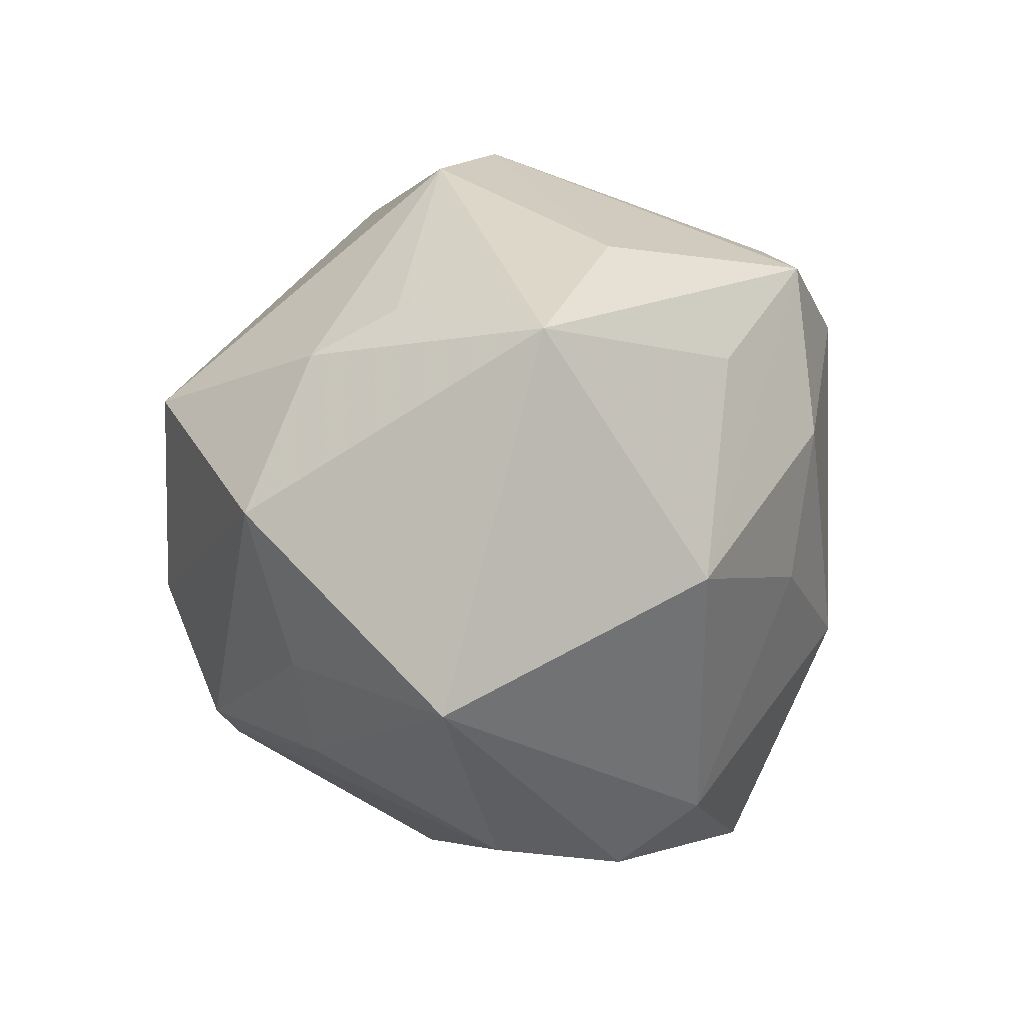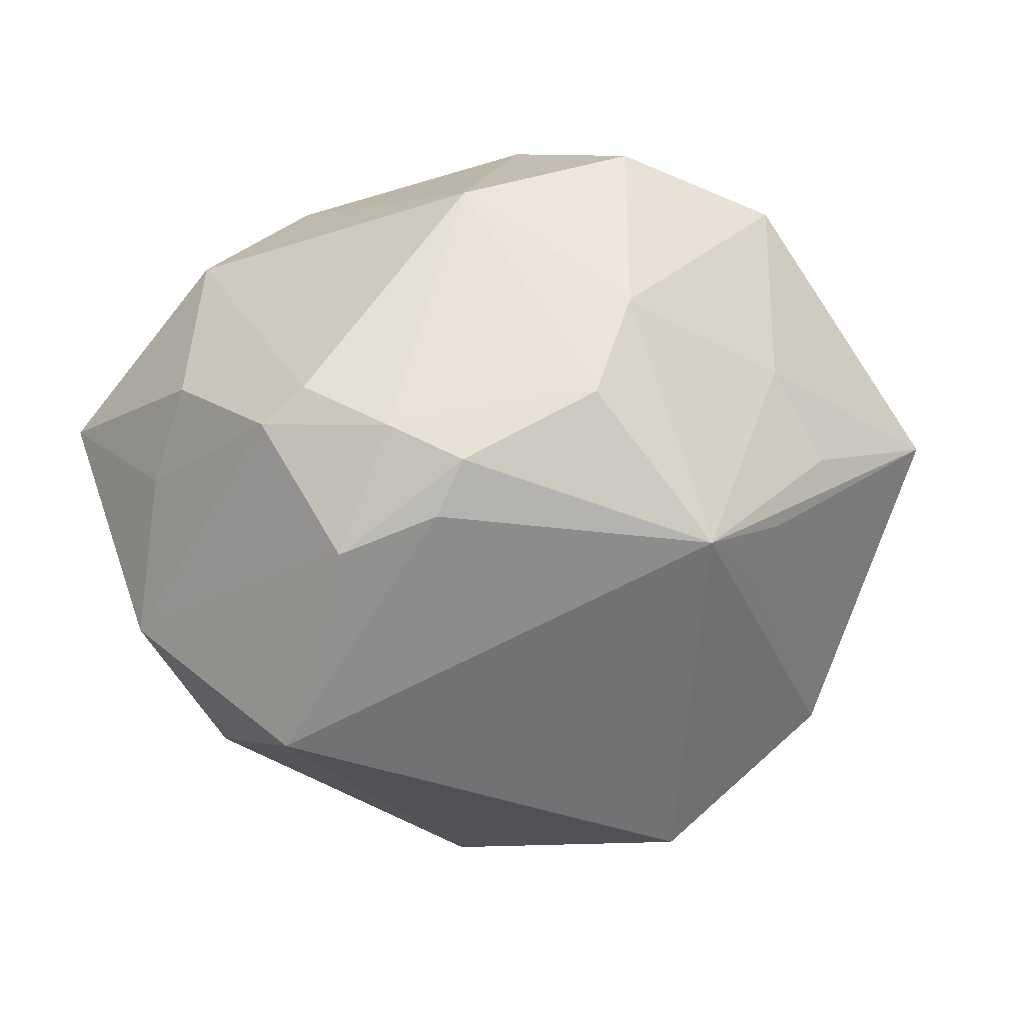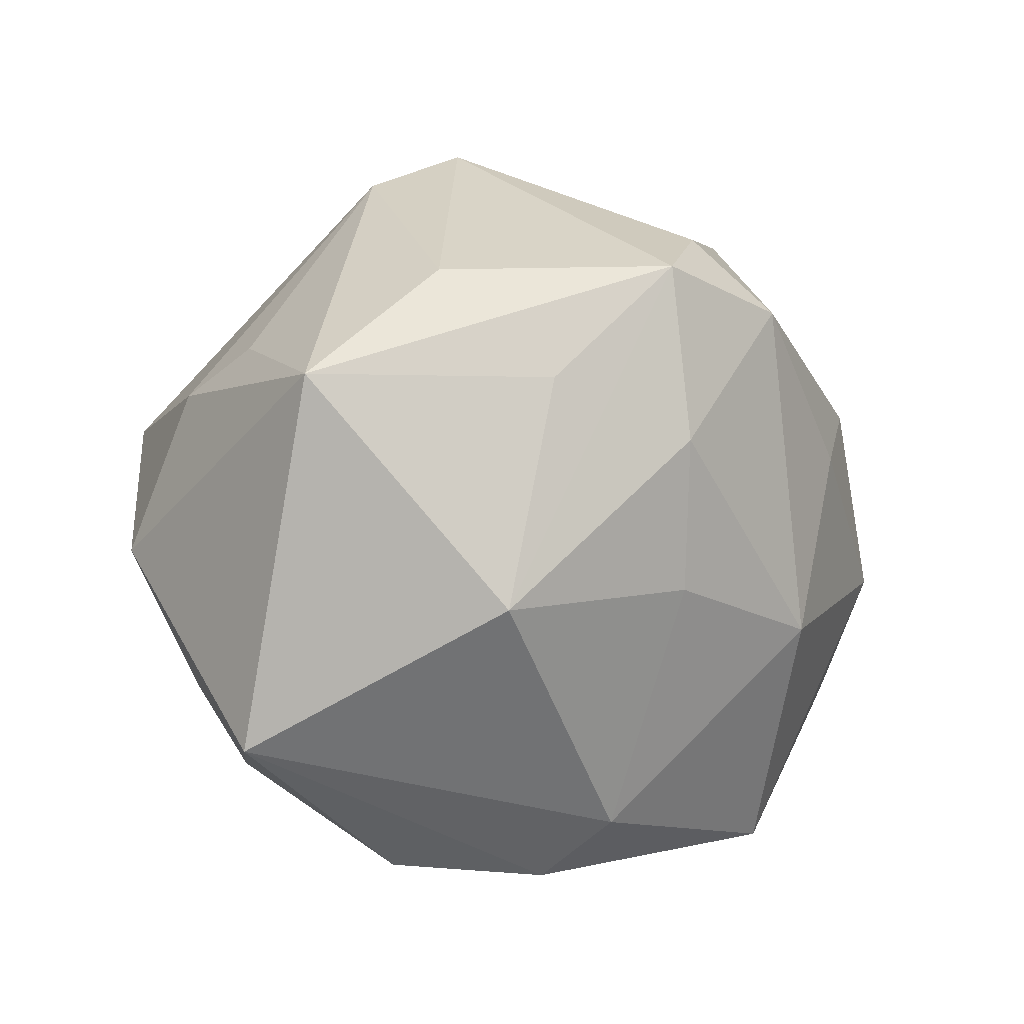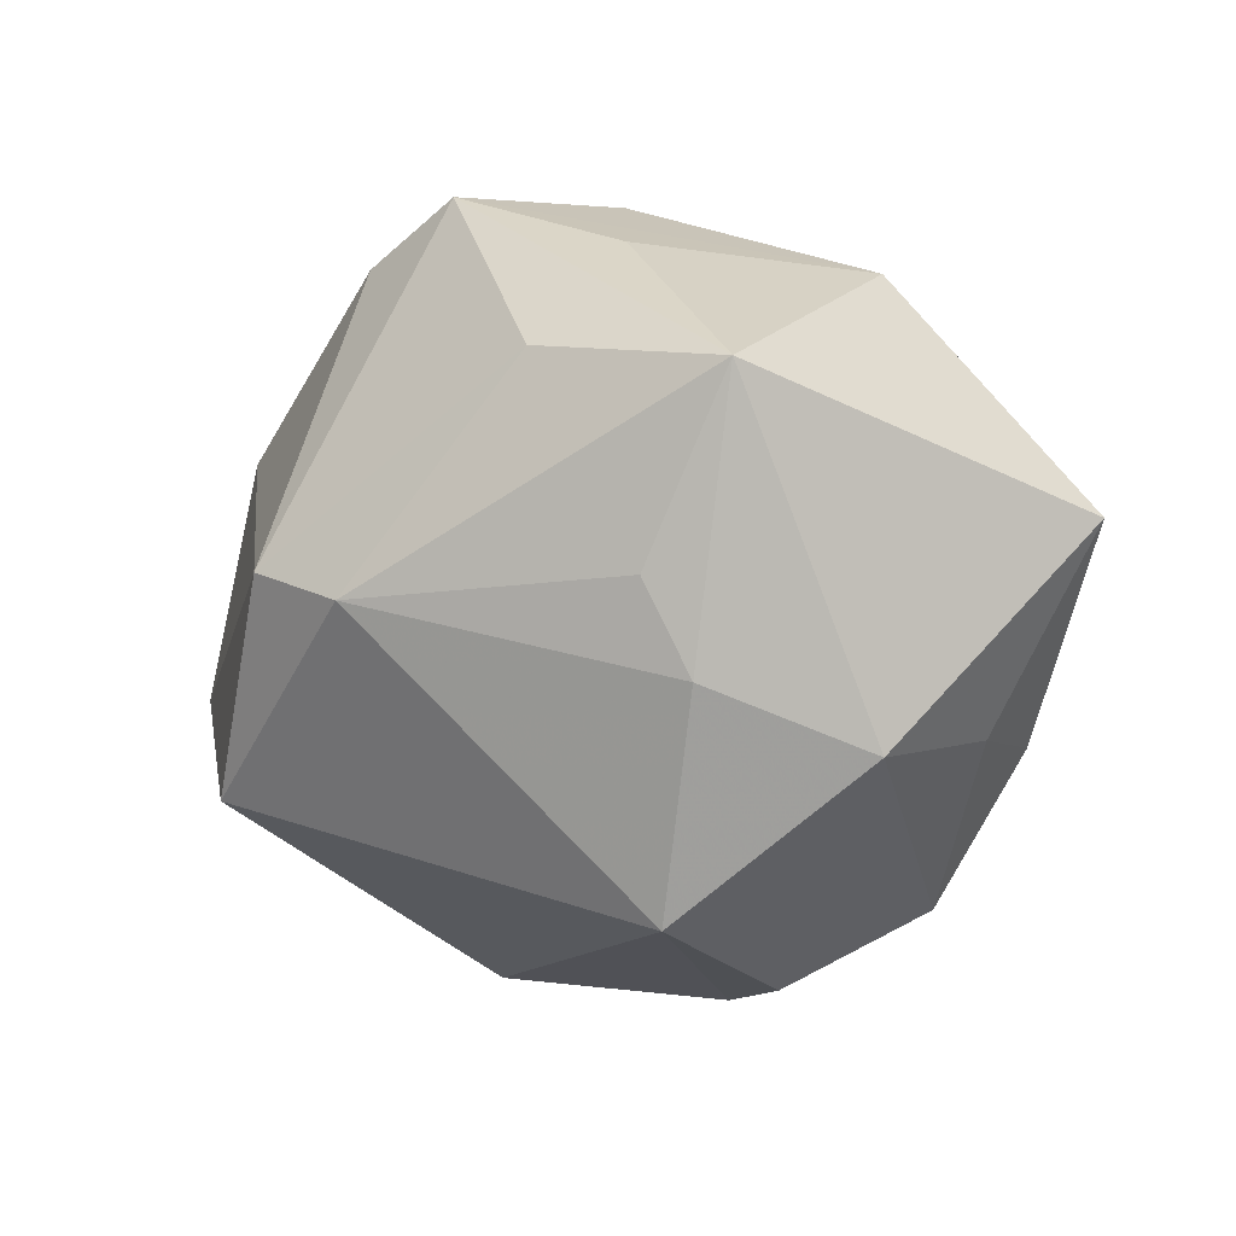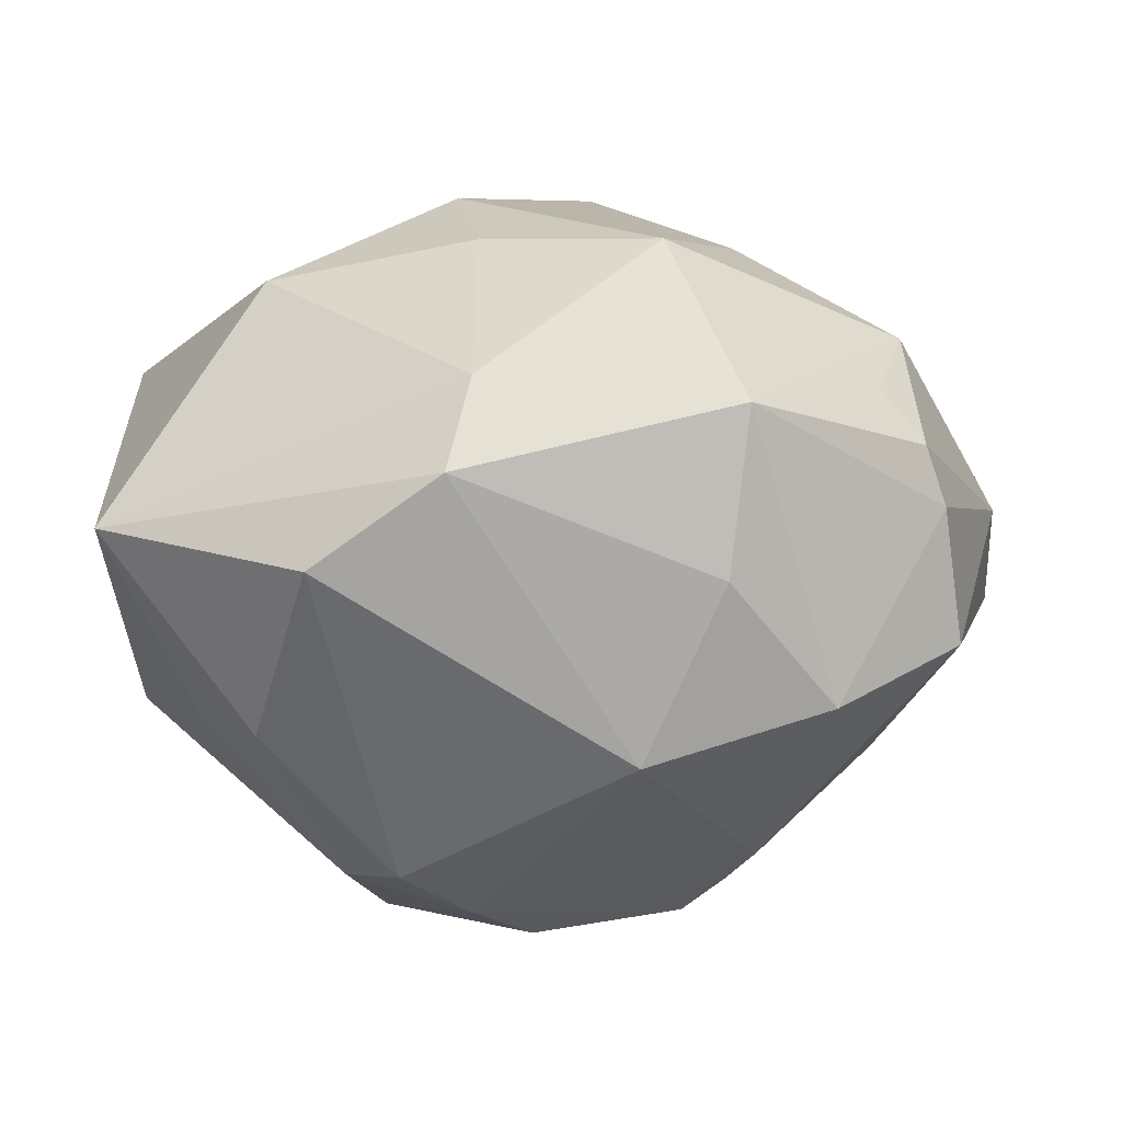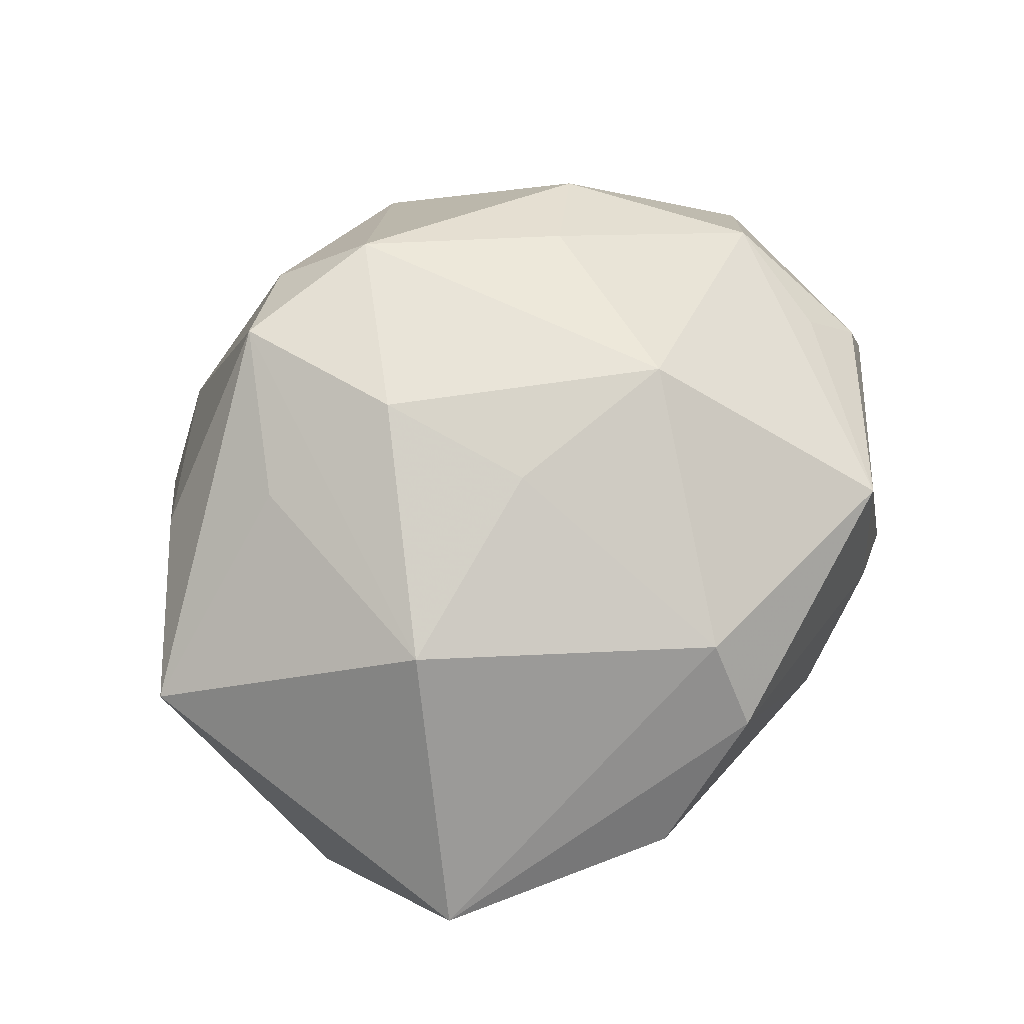
<metadata>
{"format":"obj","ext":"obj","renderer":"f3d","projection":"perspective","resolution":1024,"background":"white","views":[{"elev":-7.7,"azim":-75.8,"up":"+Y"},{"elev":-78.0,"azim":20.3,"up":"+Z"},{"elev":-2.9,"azim":-47.9,"up":"+Y"},{"elev":-8.1,"azim":-114.8,"up":"+Z"},{"elev":-79.3,"azim":-4.5,"up":"+Y"},{"elev":61.4,"azim":-52.8,"up":"+Z"}]}
</metadata>
<code>
v -0.01066 -0.009335 0.03764
v 0.05624 0.01213 -0.004141
v 0.02268 0.03804 0.01673
v 0.02604 0.005655 -0.04167
v -0.03469 -0.01193 0.03106
v 0.05428 0.002364 0.008758
v 0.001882 -0.01459 -0.04397
v -0.03174 0.01257 -0.03799
v -0.05039 -0.0283 0.003688
v -0.01528 0.02892 0.03956
v 0.02671 -0.02361 -0.0293
v -0.003389 -0.009321 -0.04446
v 0.01921 -0.04294 0.005985
v 0.03079 0.04065 -0.009889
v 0.04093 -0.007264 -0.01958
v -0.05234 0.01487 0.01584
v -0.01396 -0.02801 -0.0341
v -0.03092 -0.03114 -0.01791
v -0.02088 0.04337 -0.005247
v 0.03942 -0.00748 0.02975
v -0.003946 0.03406 0.03382
v 0.04125 -0.02459 0.01972
v 0.03461 0.009286 -0.03004
v -0.04375 0.01496 -0.01453
v -0.009614 -0.03768 0.02524
v 0.02988 0.01364 -0.03166
v 0.01165 -0.04193 -0.01544
v -0.01401 0.008241 0.04122
v 0.04416 -0.02486 0.01296
v -0.04712 -0.004157 -0.02134
v 0.007786 0.04613 -0.02337
v 0.03255 -0.03865 -0.007874
v 0.01998 0.007944 0.03772
v 0.002398 0.0249 0.04129
v 0.03586 -0.02092 0.02537
v -0.03854 -0.0213 -0.01817
v 0.04753 -0.02455 -0.00272
v 0.04276 0.00535 -0.02079
v -0.005367 -0.0209 -0.03993
v -0.03418 0.02843 0.01944
v 0.01928 -0.01603 -0.03915
v 0.01997 -0.04094 0.02502
v -0.02032 -0.02557 -0.03481
v 0.01044 -0.01405 0.03969
v -0.01603 -0.008821 -0.04354
v 0.03087 0.01435 0.03177
v -0.009337 0.04825 -0.001071
v -0.02883 0.01509 0.03289
v -0.01155 -0.04466 0.01557
v -0.04286 0.02016 -0.004261
v -0.02568 -0.04313 0.003543
f 8 4 12
f 31 4 8
f 8 19 31
f 14 4 31
f 14 26 4
f 32 42 13
f 25 42 44
f 18 17 51
f 40 19 16
f 31 19 47
f 47 14 31
f 19 40 47
f 45 8 12
f 30 8 45
f 24 30 16
f 24 8 30
f 19 8 24
f 2 4 23
f 4 26 23
f 23 14 2
f 26 14 23
f 2 37 15
f 7 45 12
f 12 4 7
f 4 41 7
f 32 13 27
f 51 17 27
f 44 42 20
f 3 47 21
f 14 47 3
f 2 14 3
f 3 46 2
f 49 13 42
f 42 25 49
f 51 27 49
f 49 27 13
f 17 18 43
f 30 45 43
f 16 30 9
f 9 18 51
f 9 5 16
f 51 49 9
f 9 25 5
f 9 49 25
f 21 47 10
f 10 47 40
f 10 40 16
f 5 28 10
f 16 19 50
f 50 24 16
f 19 24 50
f 38 4 2
f 2 15 38
f 38 15 4
f 44 28 1
f 1 28 5
f 1 25 44
f 5 25 1
f 39 7 41
f 39 27 17
f 41 27 39
f 17 43 39
f 45 7 39
f 39 43 45
f 32 27 11
f 11 27 41
f 11 37 32
f 11 15 37
f 11 41 4
f 4 15 11
f 2 46 6
f 46 20 6
f 6 37 2
f 20 22 6
f 36 9 30
f 18 9 36
f 30 43 36
f 36 43 18
f 21 10 34
f 34 3 21
f 46 3 34
f 34 28 44
f 34 10 28
f 16 5 48
f 48 10 16
f 5 10 48
f 35 20 42
f 42 22 35
f 35 22 20
f 29 42 32
f 29 22 42
f 32 37 29
f 37 6 29
f 29 6 22
f 33 20 46
f 46 34 33
f 44 20 33
f 33 34 44

</code>
